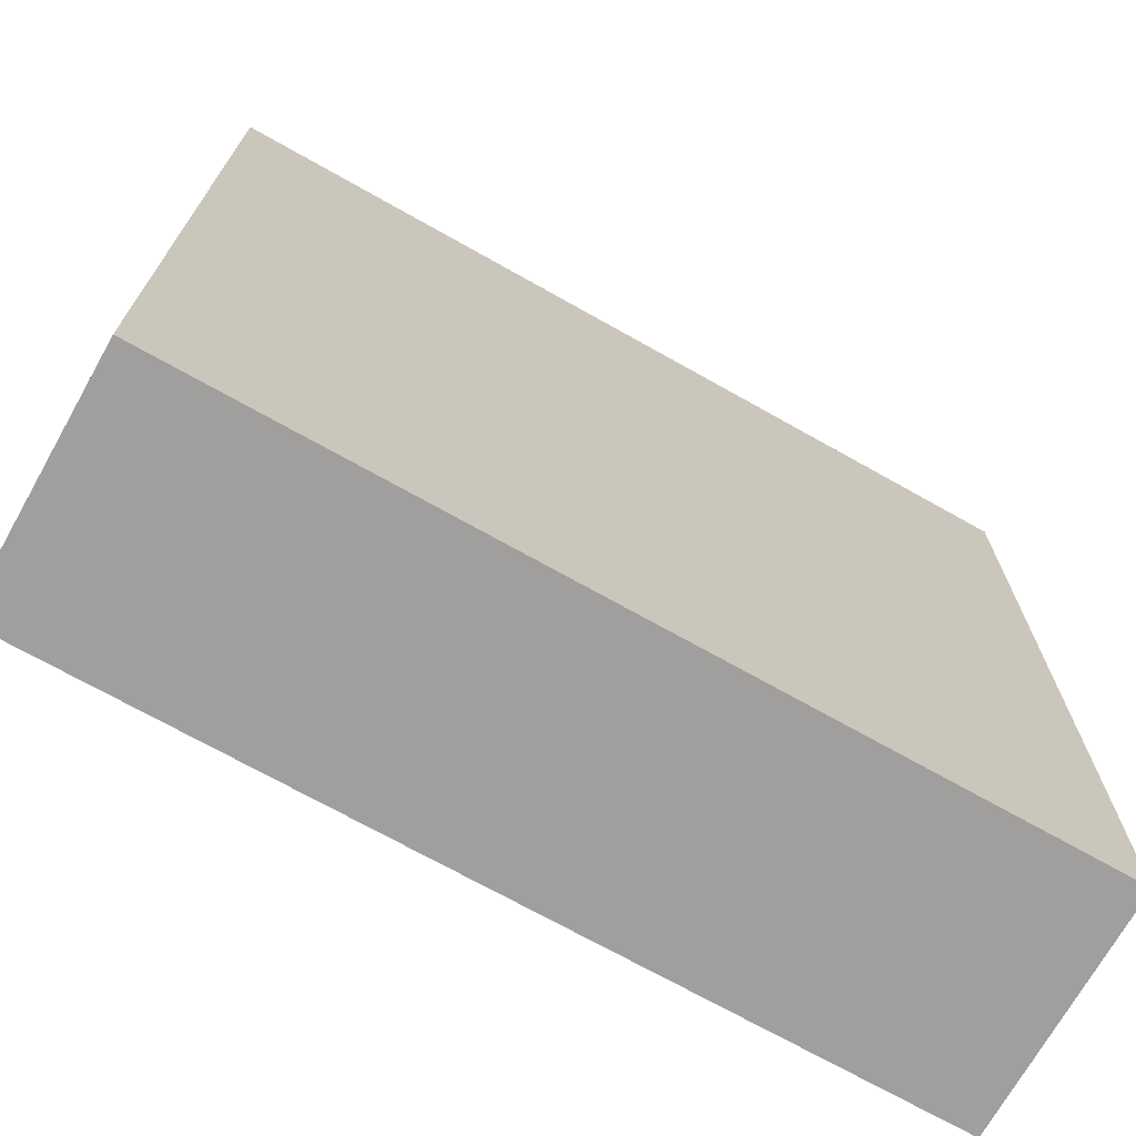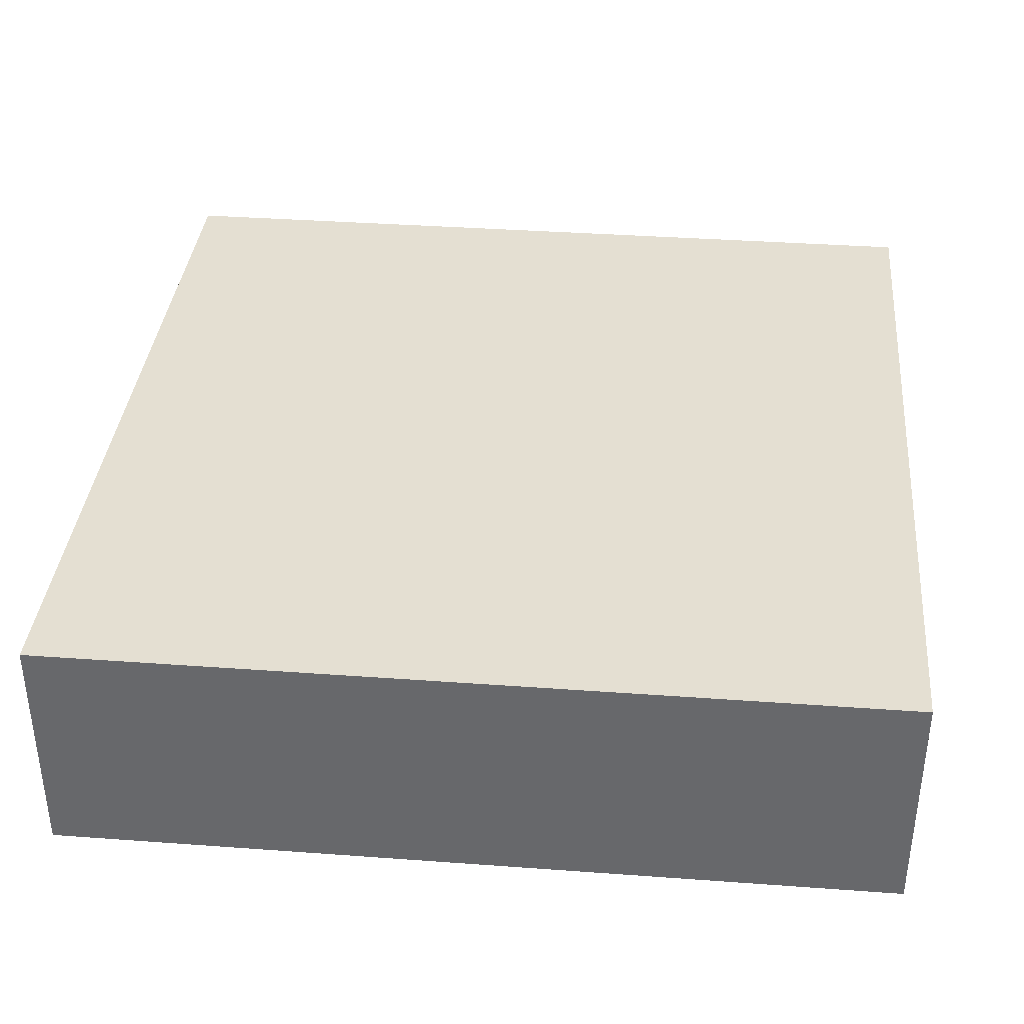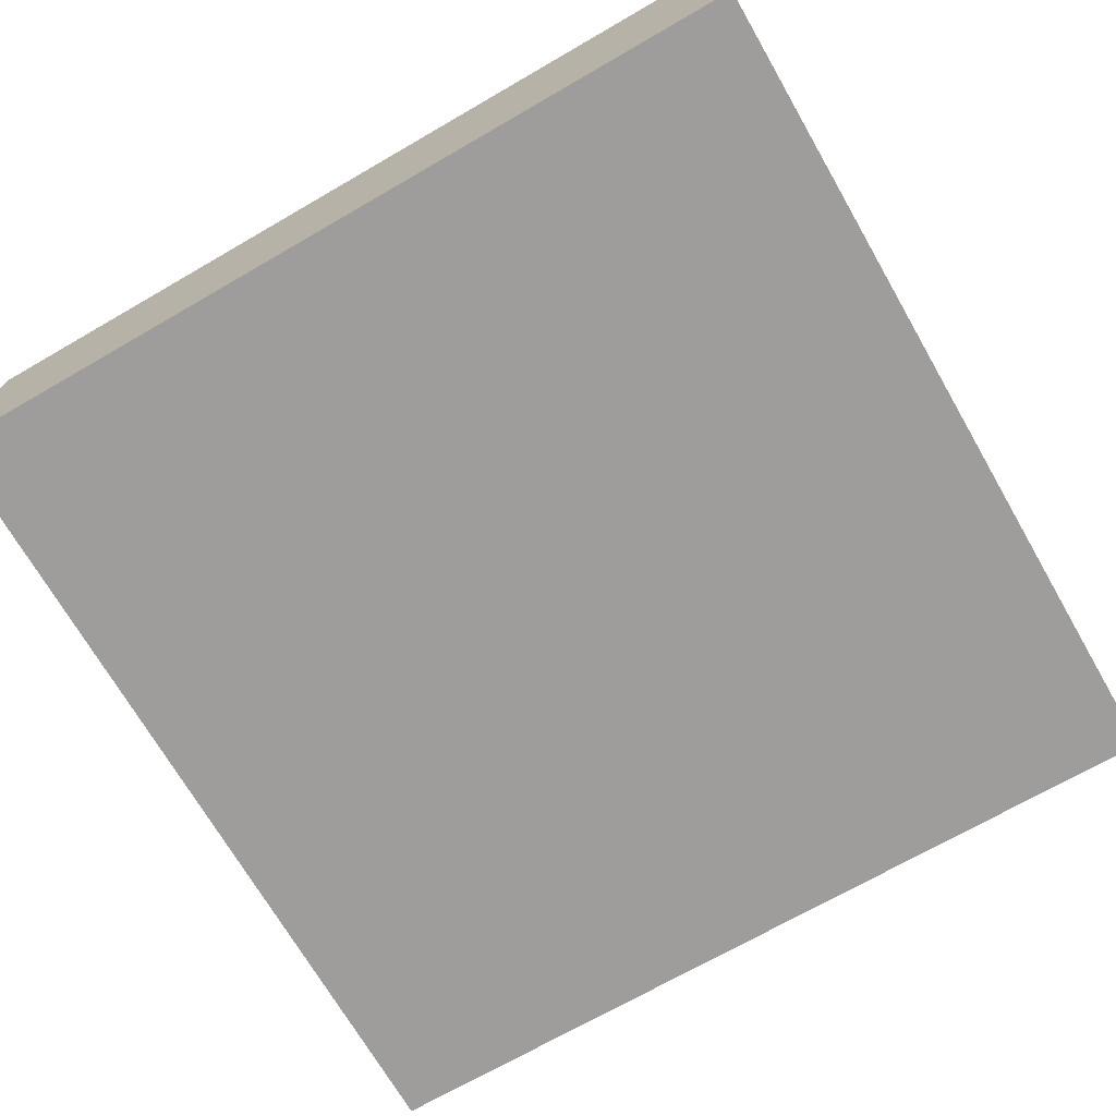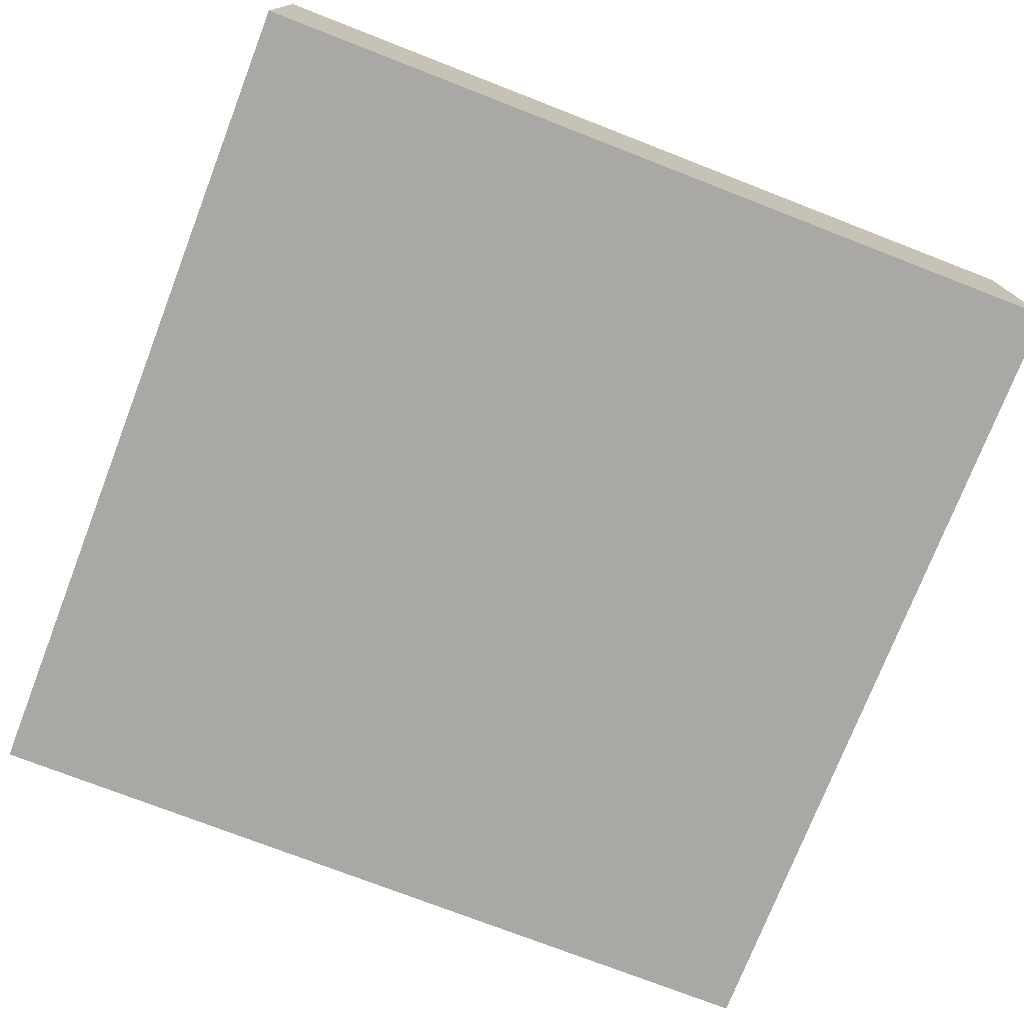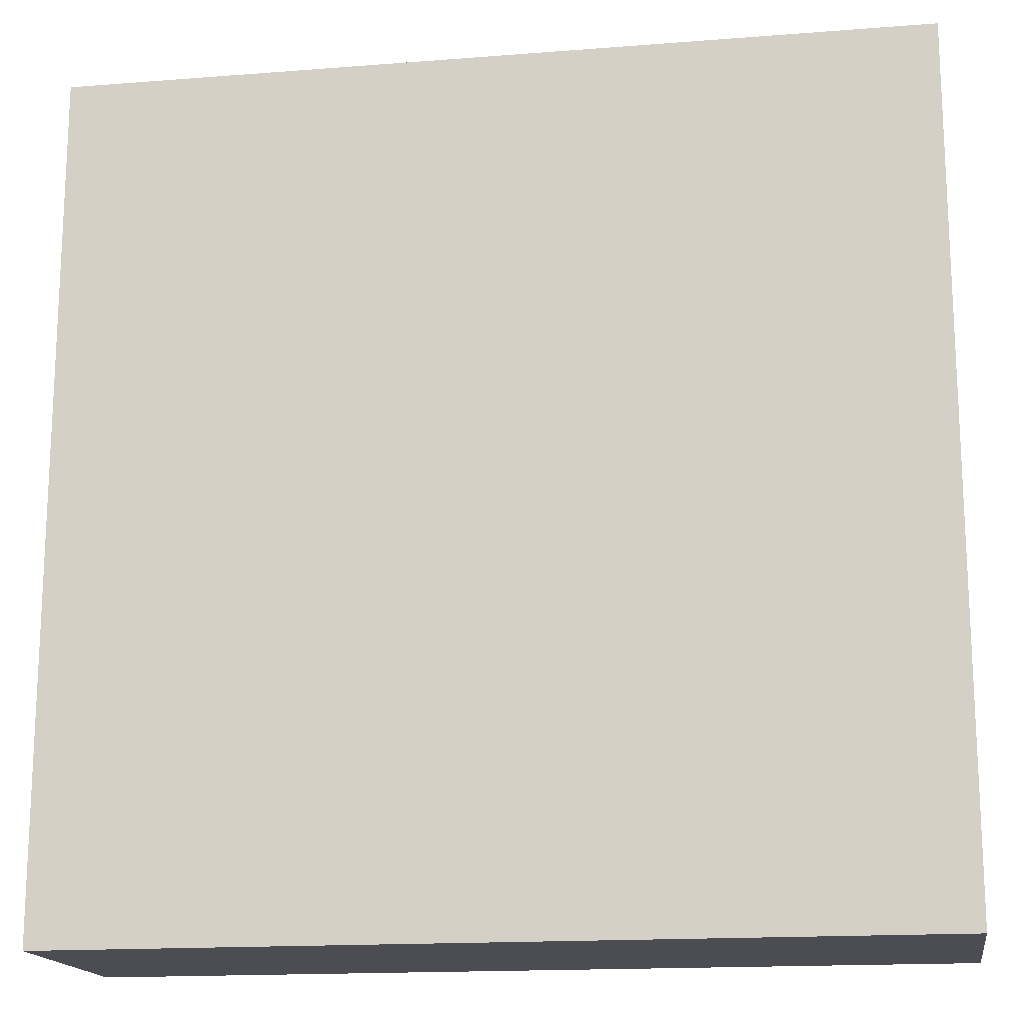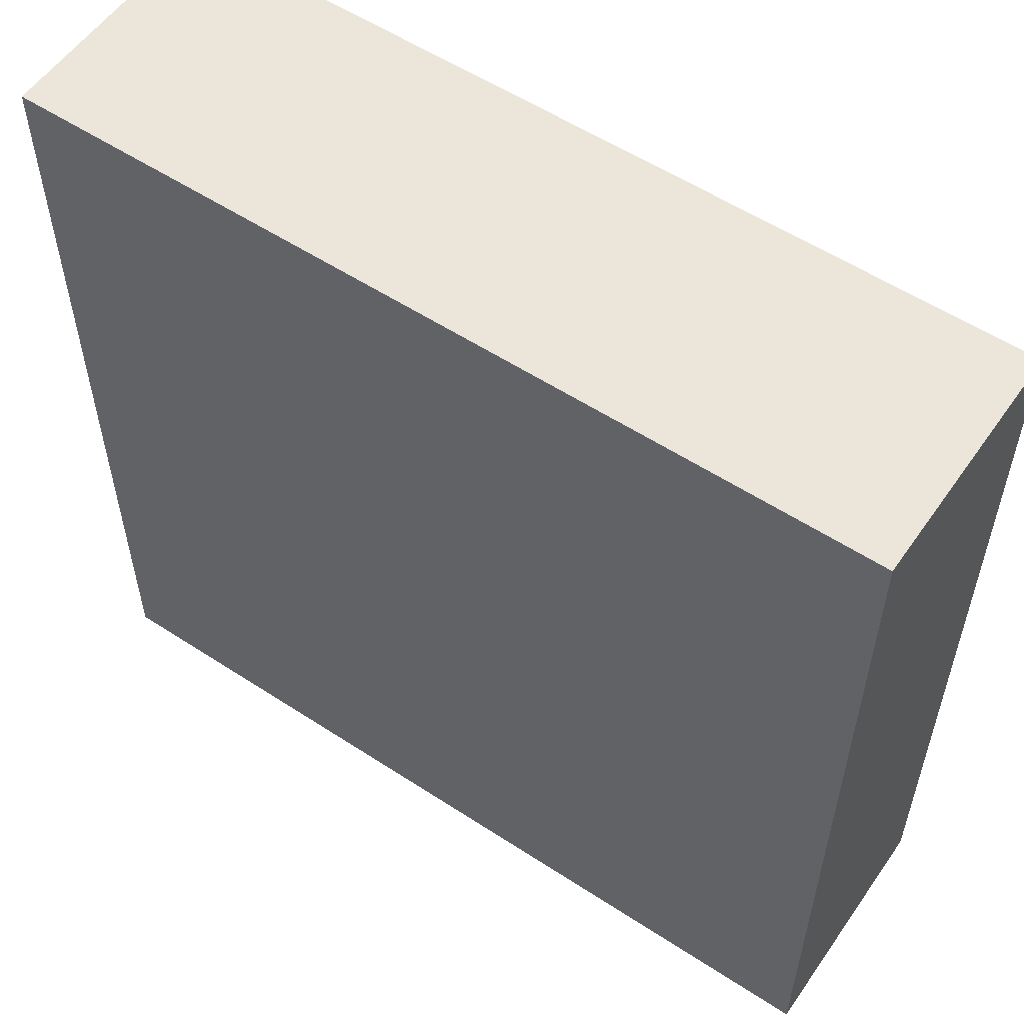
<metadata>
{"format":"obj","ext":"obj","renderer":"f3d","projection":"perspective","resolution":1024,"background":"white","views":[{"elev":-71.3,"azim":150.6,"up":"+Z"},{"elev":36.9,"azim":95.4,"up":"+Y"},{"elev":-70.6,"azim":120.0,"up":"+Y"},{"elev":-75.0,"azim":158.8,"up":"+Y"},{"elev":-16.4,"azim":-170.9,"up":"+Z"},{"elev":56.1,"azim":34.4,"up":"+Z"}]}
</metadata>
<code>
o
v -16.5 0 24.3
v -16.5 0 27.5
v -16.5 0.8 24.3
v -16.5 0.8 27.5
v -16.5 0.9 24.3
v -16.5 0.9 27.5
v -19.7 0 24.3
v -19.7 0 27.5
v -19.7 0.8 24.3
v -19.7 0.8 27.5
v -19.7 0.9 24.3
v -19.7 0.9 27.5
v -16.5 0 24.3
v -16.5 0.8 24.3
v -16.5 0.9 24.3
v -19.7 0 24.3
v -19.7 0.8 24.3
v -19.7 0.9 24.3
v -16.5 0 27.5
v -16.5 0.8 27.5
v -16.5 0.9 27.5
v -19.7 0 27.5
v -19.7 0.8 27.5
v -19.7 0.9 27.5
v -16.5 0 24.3
v -19.7 0 24.3
v -16.5 0 27.5
v -19.7 0 27.5
v -16.5 0.9 24.3
v -19.7 0.9 24.3
v -16.5 0.9 27.5
v -19.7 0.9 27.5
f 3 2 1
f 4 2 3
f 5 4 3
f 6 4 5
f 7 8 9
f 9 8 10
f 9 10 11
f 11 10 12
f 16 14 13
f 17 15 14
f 17 14 16
f 18 15 17
f 19 20 22
f 20 21 23
f 22 20 23
f 23 21 24
f 27 26 25
f 28 26 27
f 29 30 31
f 31 30 32

</code>
